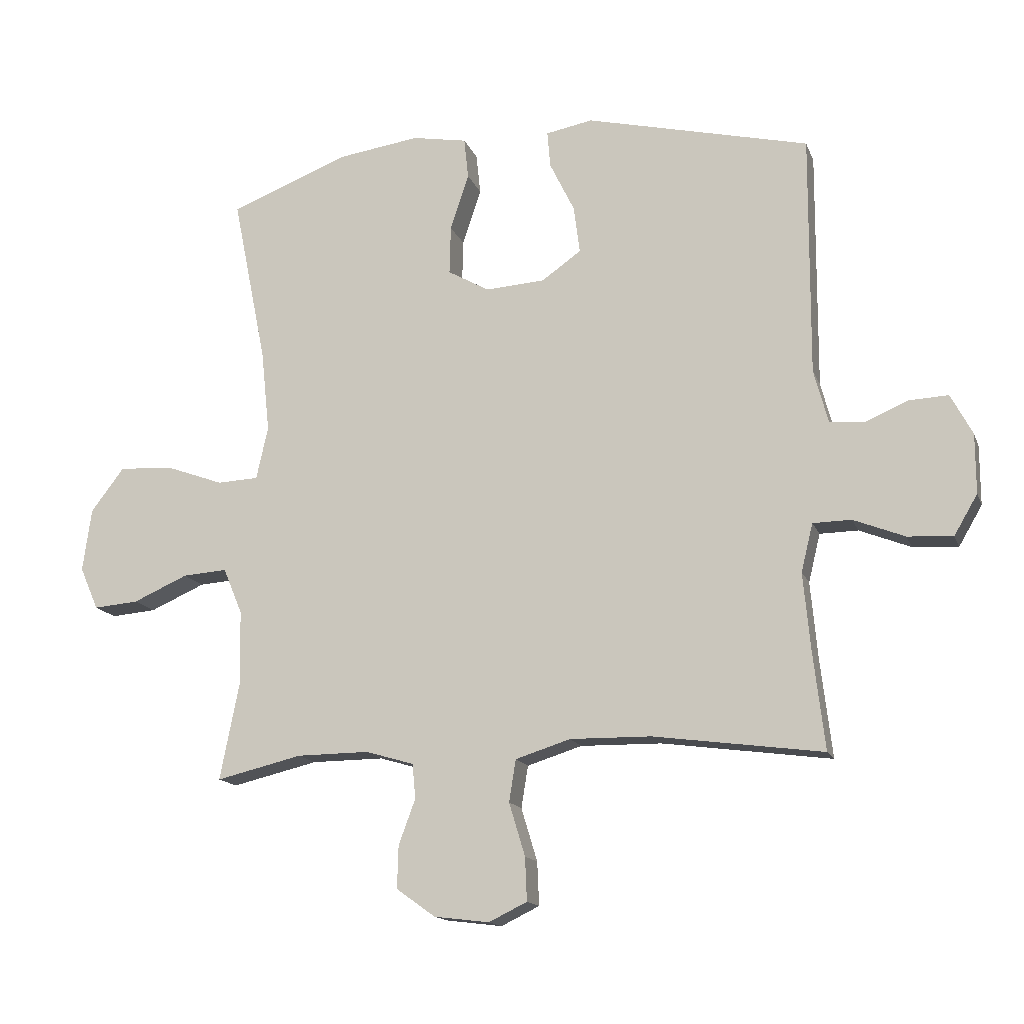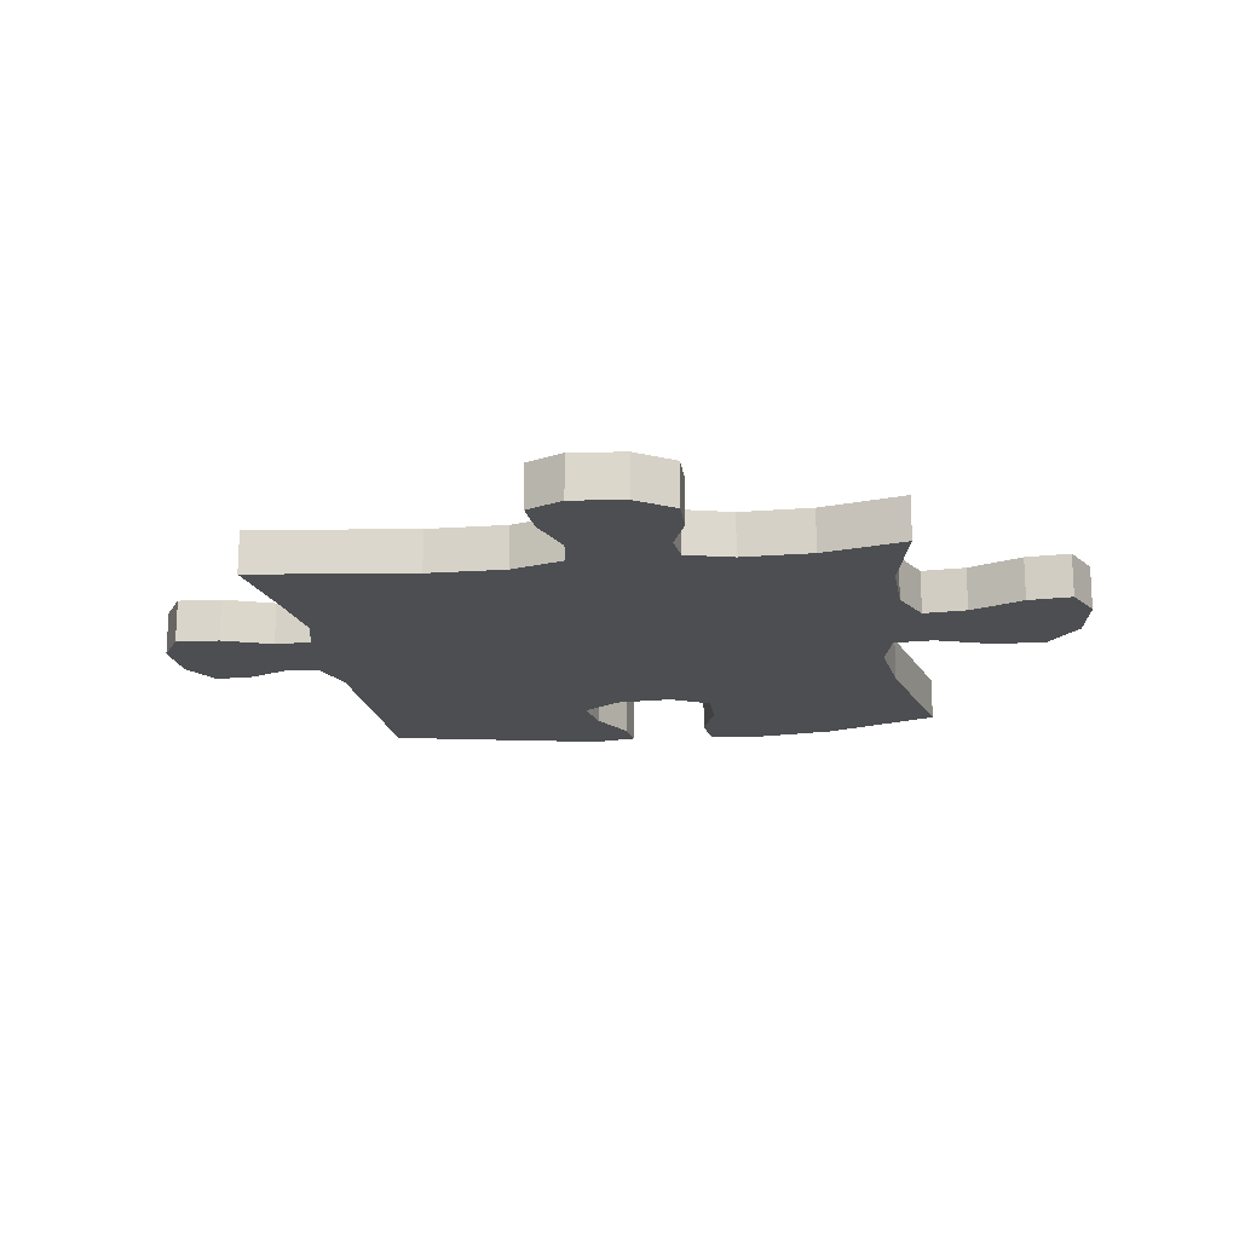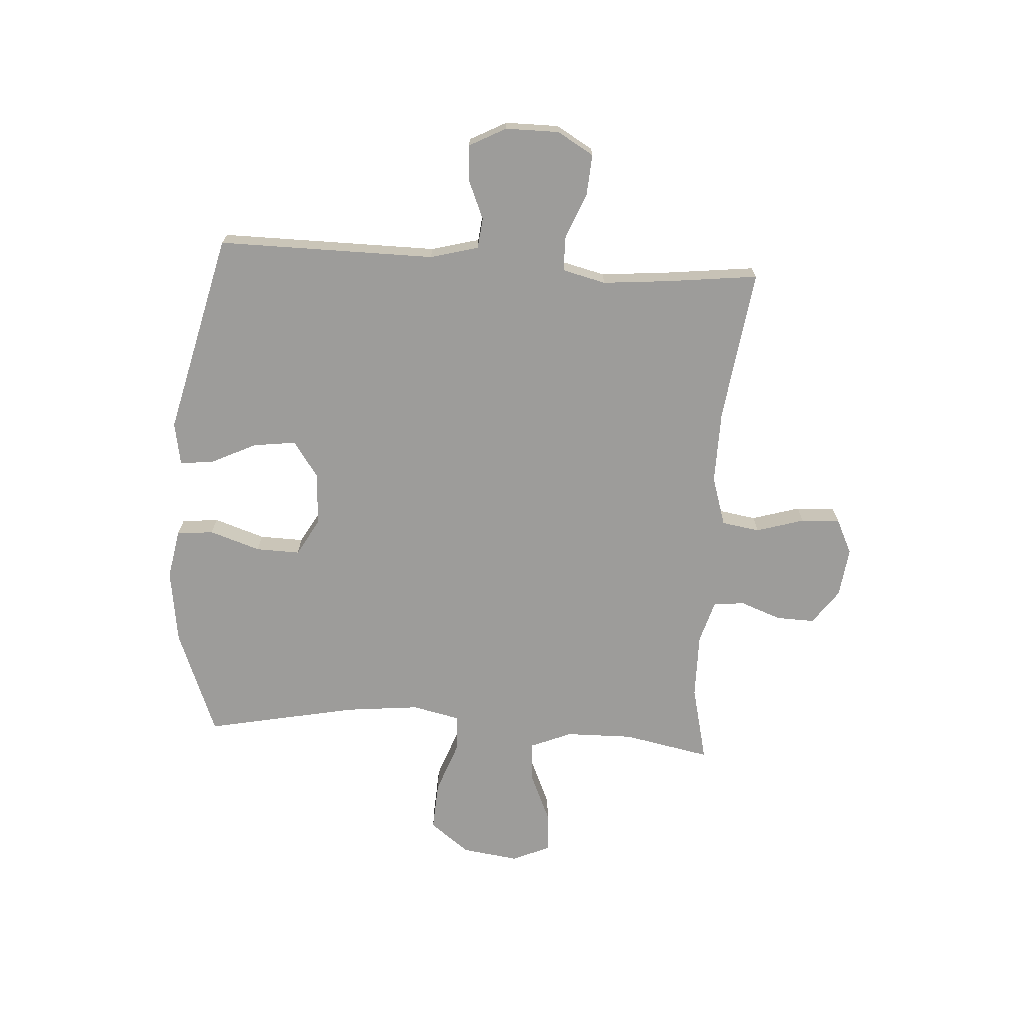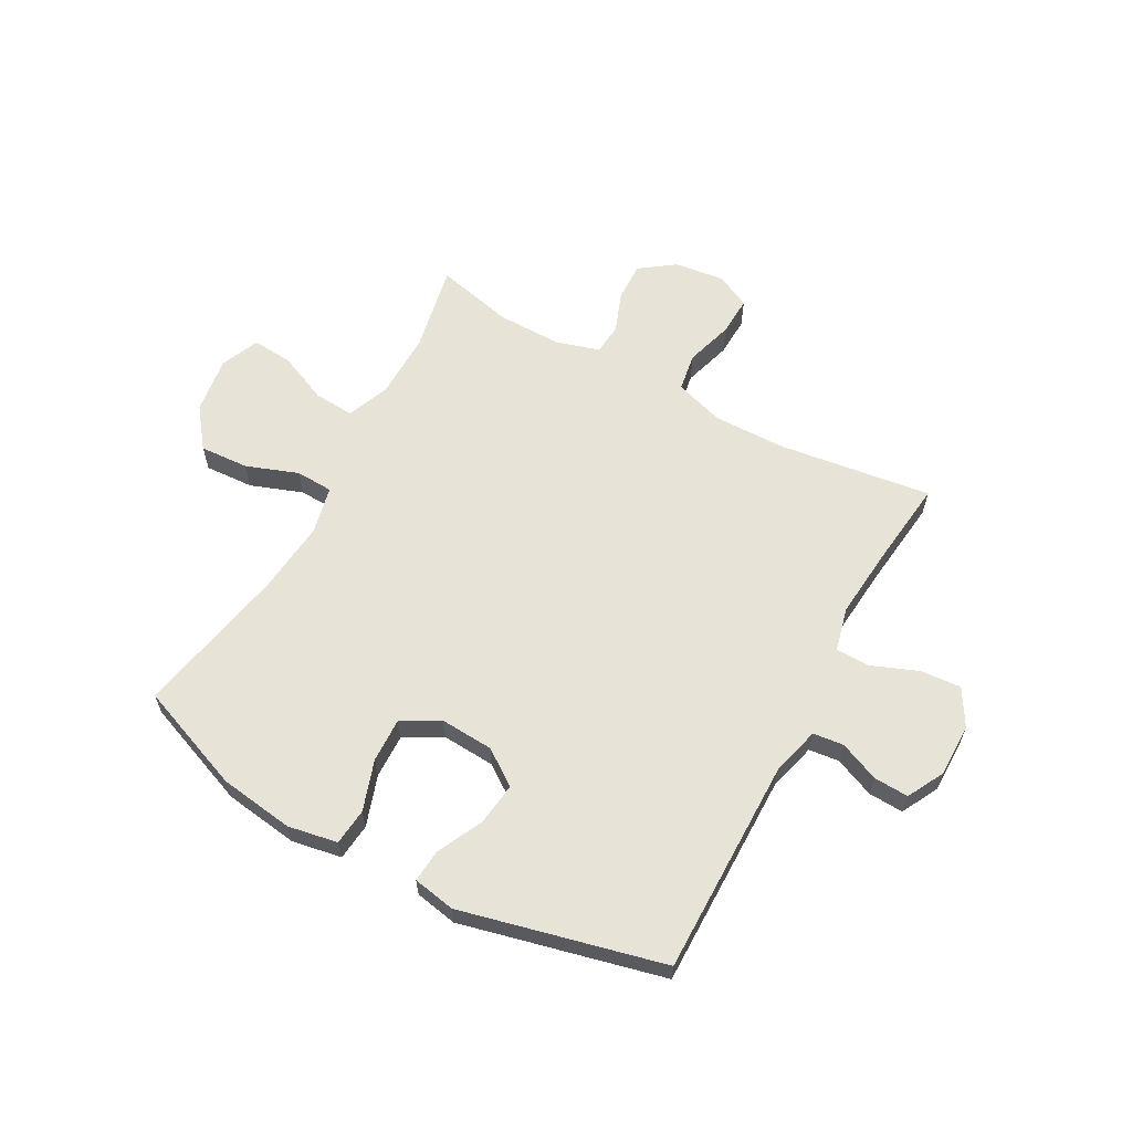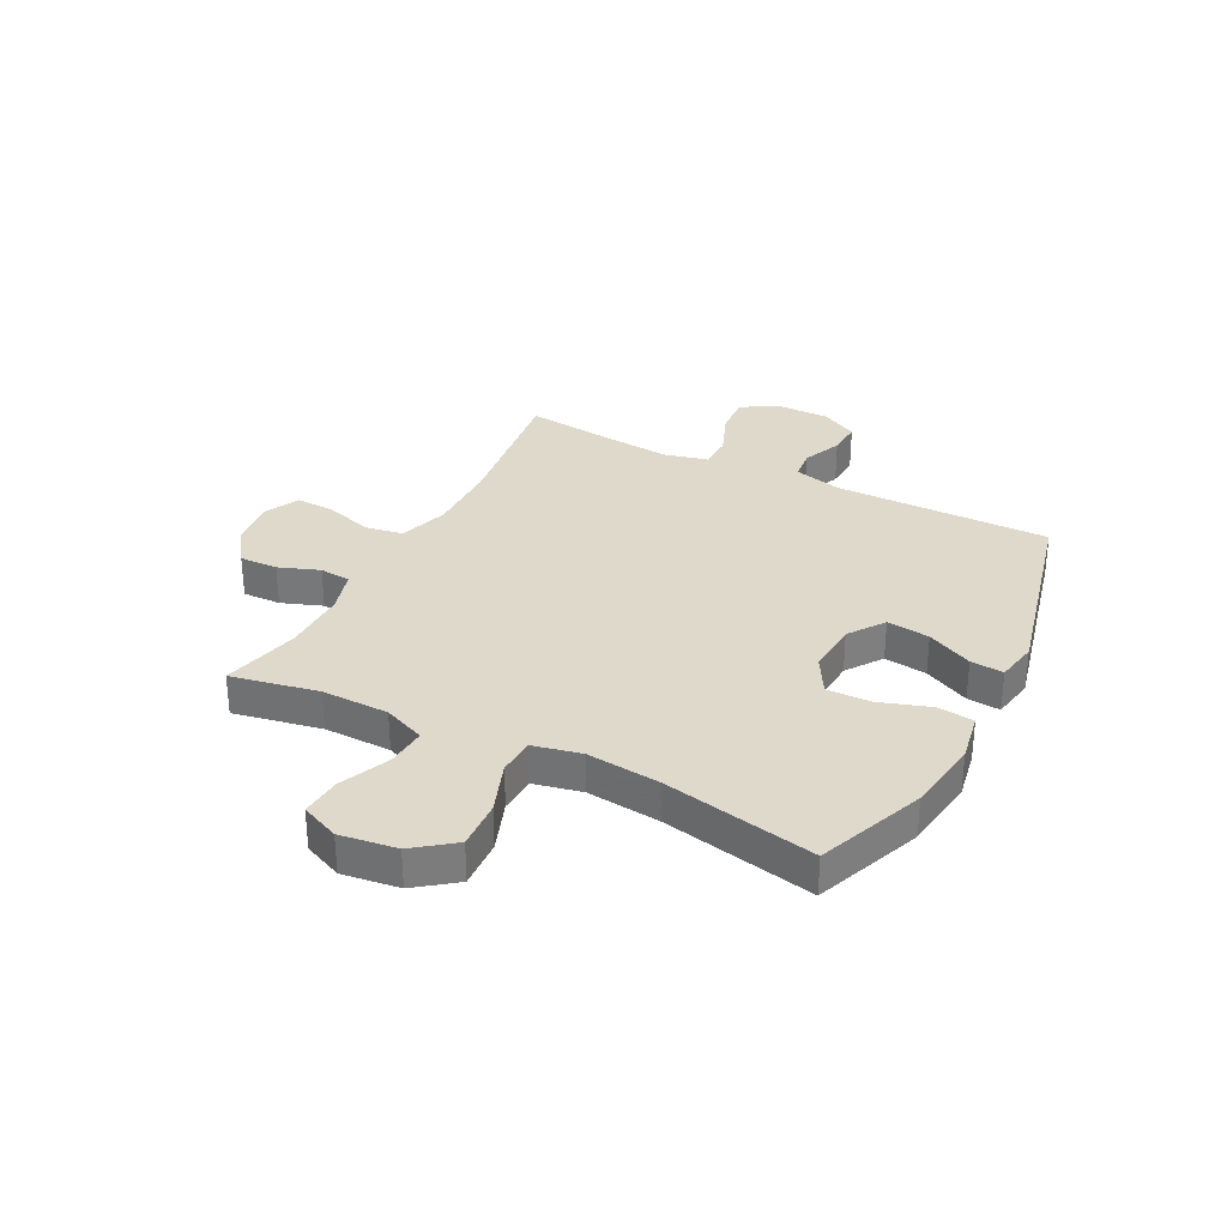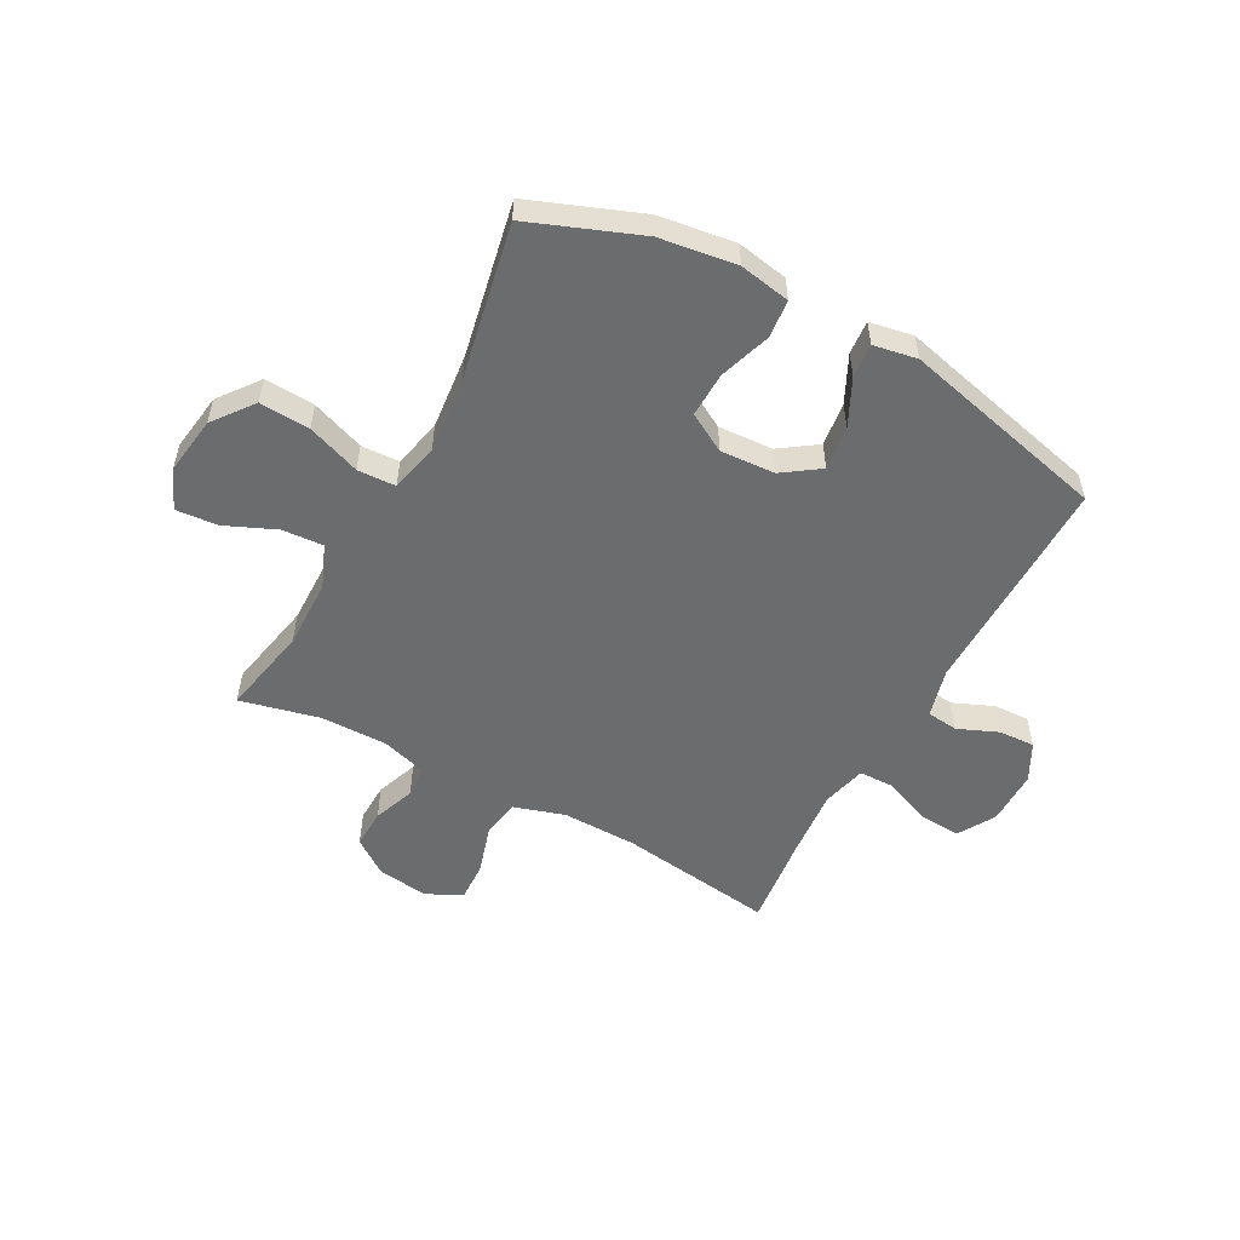
<metadata>
{"format":"obj","ext":"obj","renderer":"f3d","projection":"perspective","resolution":1024,"background":"white","views":[{"elev":-14.9,"azim":16.4,"up":"+Z"},{"elev":-17.1,"azim":-171.2,"up":"+Y"},{"elev":-70.1,"azim":86.3,"up":"+Y"},{"elev":62.0,"azim":28.6,"up":"+Y"},{"elev":31.7,"azim":-62.8,"up":"+Y"},{"elev":-53.6,"azim":-28.6,"up":"+Y"}]}
</metadata>
<code>
v 0.5 0.07 -0.5
v 0.226 0.07 -0.463
v 0.095 0.07 -0.461
v 0.006 0.07 -0.489
v -0.005 0.07 -0.557
v 0.021 0.07 -0.643
v 0.024 0.07 -0.713
v -0.038 0.07 -0.743
v -0.127 0.07 -0.732
v -0.19 0.07 -0.687
v -0.188 0.07 -0.618
v -0.161 0.07 -0.545
v -0.166 0.07 -0.489
v -0.244 0.07 -0.466
v -0.361 0.07 -0.467
v -0.5 0.07 -0.5
v -0.469 0.07 -0.343
v -0.471 0.07 -0.222
v -0.502 0.07 -0.147
v -0.574 0.07 -0.152
v -0.663 0.07 -0.191
v -0.736 0.07 -0.197
v -0.766 0.07 -0.128
v -0.752 0.07 -0.026
v -0.698 0.07 0.045
v -0.61 0.07 0.04
v -0.517 0.07 0.006
v -0.45 0.07 0.009
v -0.431 0.07 0.095
v -0.445 0.07 0.228
v -0.5 0.07 0.5
v -0.308 0.07 0.575
v -0.174 0.07 0.594
v -0.085 0.07 0.578
v -0.078 0.07 0.512
v -0.108 0.07 0.421
v -0.11 0.07 0.342
v -0.043 0.07 0.304
v 0.053 0.07 0.31
v 0.117 0.07 0.355
v 0.107 0.07 0.432
v 0.067 0.07 0.514
v 0.062 0.07 0.573
v 0.138 0.07 0.587
v 0.5 0.07 0.5
v 0.498 0.07 0.11
v 0.521 0.07 0.024
v 0.576 0.07 0.018
v 0.647 0.07 0.048
v 0.71 0.07 0.051
v 0.745 0.07 -0.015
v 0.745 0.07 -0.111
v 0.707 0.07 -0.176
v 0.634 0.07 -0.171
v 0.551 0.07 -0.138
v 0.489 0.07 -0.139
v 0.47 0.07 -0.217
v 0.481 0.07 -0.338
v 0.5 0 -0.5
v 0.226 0 -0.463
v 0.095 0 -0.461
v 0.006 0 -0.489
v -0.005 0 -0.557
v 0.021 0 -0.643
v 0.024 0 -0.713
v -0.038 0 -0.743
v -0.127 0 -0.732
v -0.19 0 -0.687
v -0.188 0 -0.618
v -0.161 0 -0.545
v -0.166 0 -0.489
v -0.244 0 -0.466
v -0.361 0 -0.467
v -0.5 0 -0.5
v -0.469 0 -0.343
v -0.471 0 -0.222
v -0.502 0 -0.147
v -0.574 0 -0.152
v -0.663 0 -0.191
v -0.736 0 -0.197
v -0.766 0 -0.128
v -0.752 0 -0.026
v -0.698 0 0.045
v -0.61 0 0.04
v -0.517 0 0.006
v -0.45 0 0.009
v -0.431 0 0.095
v -0.445 0 0.228
v -0.5 0 0.5
v -0.308 0 0.575
v -0.174 0 0.594
v -0.085 0 0.578
v -0.078 0 0.512
v -0.108 0 0.421
v -0.11 0 0.342
v -0.043 0 0.304
v 0.053 0 0.31
v 0.117 0 0.355
v 0.107 0 0.432
v 0.067 0 0.514
v 0.062 0 0.573
v 0.138 0 0.587
v 0.5 0 0.5
v 0.498 0 0.11
v 0.521 0 0.024
v 0.576 0 0.018
v 0.647 0 0.048
v 0.71 0 0.051
v 0.745 0 -0.015
v 0.745 0 -0.111
v 0.707 0 -0.176
v 0.634 0 -0.171
v 0.551 0 -0.138
v 0.489 0 -0.139
v 0.47 0 -0.217
v 0.481 0 -0.338
f 52 53 54 55
f 52 55 56
f 51 52 56
f 48 49 50 51
f 47 48 51 56
f 46 47 56 57
f 44 45 46 57
f 41 42 43 44
f 40 41 44 57
f 33 34 35 36
f 33 36 37
f 30 31 32 33
f 29 30 33 37
f 28 29 37 38
f 24 25 26 27
f 24 27 28
f 23 24 28
f 20 21 22 23
f 19 20 23 28
f 18 19 28 38
f 15 16 17
f 14 15 17 18
f 13 14 18 38
f 9 10 11 12
f 5 6 7 8
f 4 5 8 9
f 58 1 2
f 58 2 3
f 39 40 57 58
f 39 58 3 4
f 12 13 38 39
f 4 9 12 39
f 113 112 111 110
f 114 113 110
f 114 110 109
f 109 108 107 106
f 114 109 106 105
f 115 114 105 104
f 115 104 103 102
f 102 101 100 99
f 115 102 99 98
f 94 93 92 91
f 95 94 91
f 91 90 89 88
f 95 91 88 87
f 96 95 87 86
f 85 84 83 82
f 86 85 82
f 86 82 81
f 81 80 79 78
f 86 81 78 77
f 96 86 77 76
f 75 74 73
f 76 75 73 72
f 96 76 72 71
f 70 69 68 67
f 66 65 64 63
f 67 66 63 62
f 60 59 116
f 61 60 116
f 116 115 98 97
f 62 61 116 97
f 97 96 71 70
f 97 70 67 62
f 1 59 60 2
f 2 60 61 3
f 3 61 62 4
f 4 62 63 5
f 5 63 64 6
f 6 64 65 7
f 7 65 66 8
f 8 66 67 9
f 9 67 68 10
f 10 68 69 11
f 11 69 70 12
f 12 70 71 13
f 13 71 72 14
f 14 72 73 15
f 15 73 74 16
f 16 74 75 17
f 17 75 76 18
f 18 76 77 19
f 19 77 78 20
f 20 78 79 21
f 21 79 80 22
f 22 80 81 23
f 23 81 82 24
f 24 82 83 25
f 25 83 84 26
f 26 84 85 27
f 27 85 86 28
f 28 86 87 29
f 29 87 88 30
f 30 88 89 31
f 31 89 90 32
f 32 90 91 33
f 33 91 92 34
f 34 92 93 35
f 35 93 94 36
f 36 94 95 37
f 37 95 96 38
f 38 96 97 39
f 39 97 98 40
f 40 98 99 41
f 41 99 100 42
f 42 100 101 43
f 43 101 102 44
f 44 102 103 45
f 45 103 104 46
f 46 104 105 47
f 47 105 106 48
f 48 106 107 49
f 49 107 108 50
f 50 108 109 51
f 51 109 110 52
f 52 110 111 53
f 53 111 112 54
f 54 112 113 55
f 55 113 114 56
f 56 114 115 57
f 57 115 116 58
f 58 116 59 1

</code>
